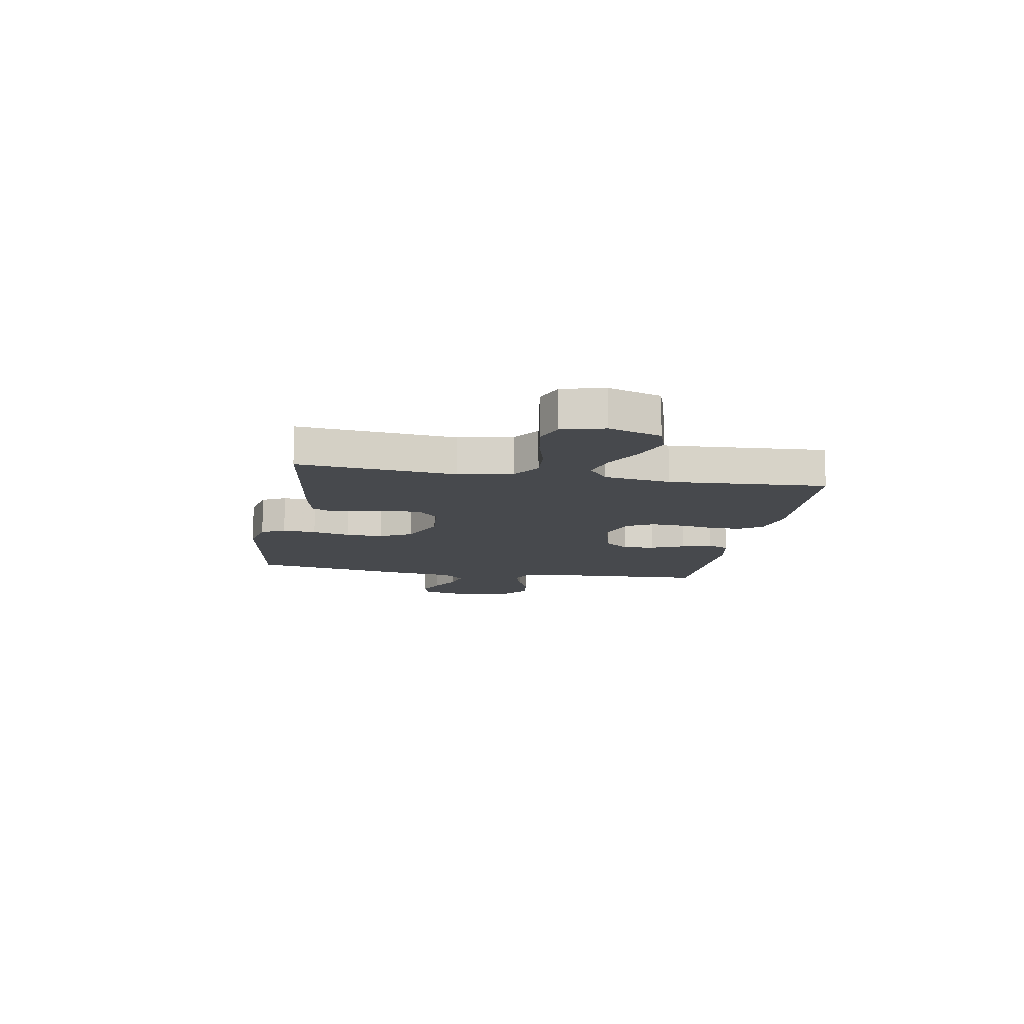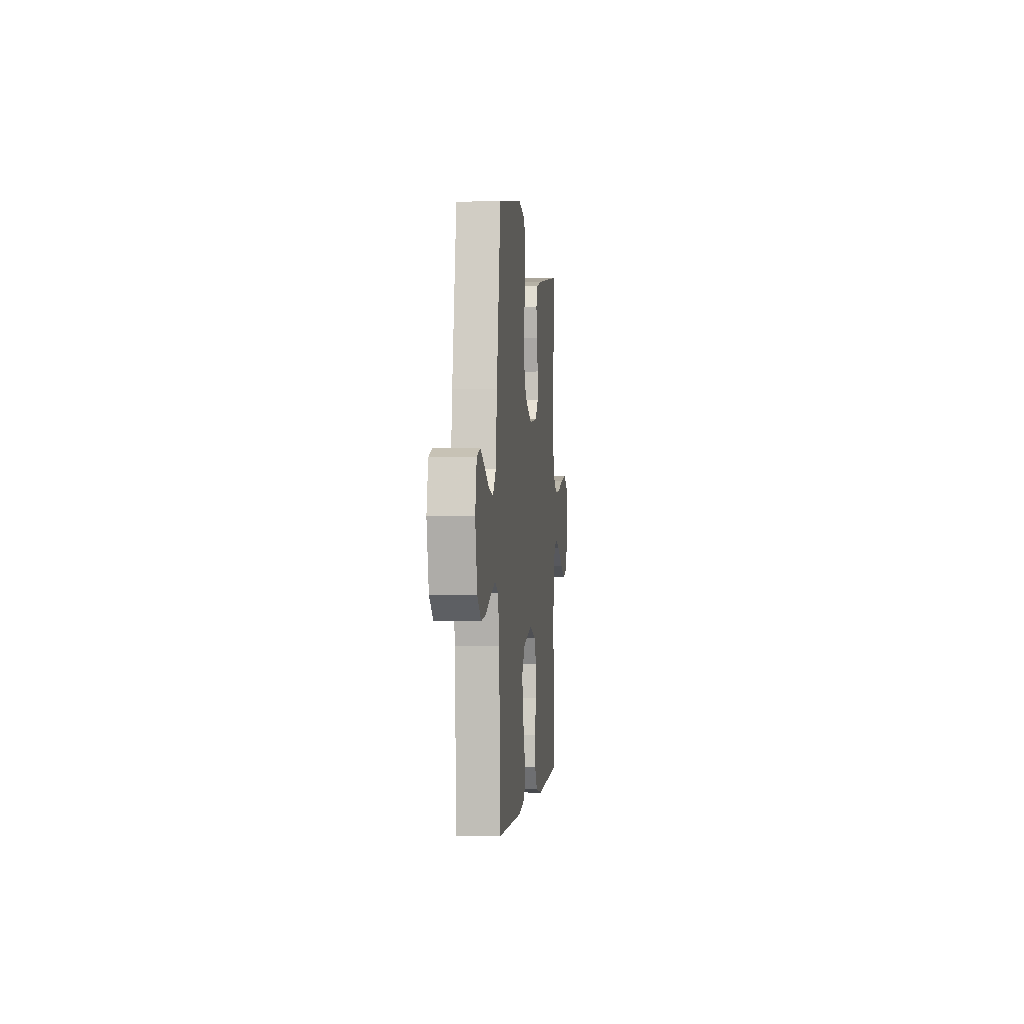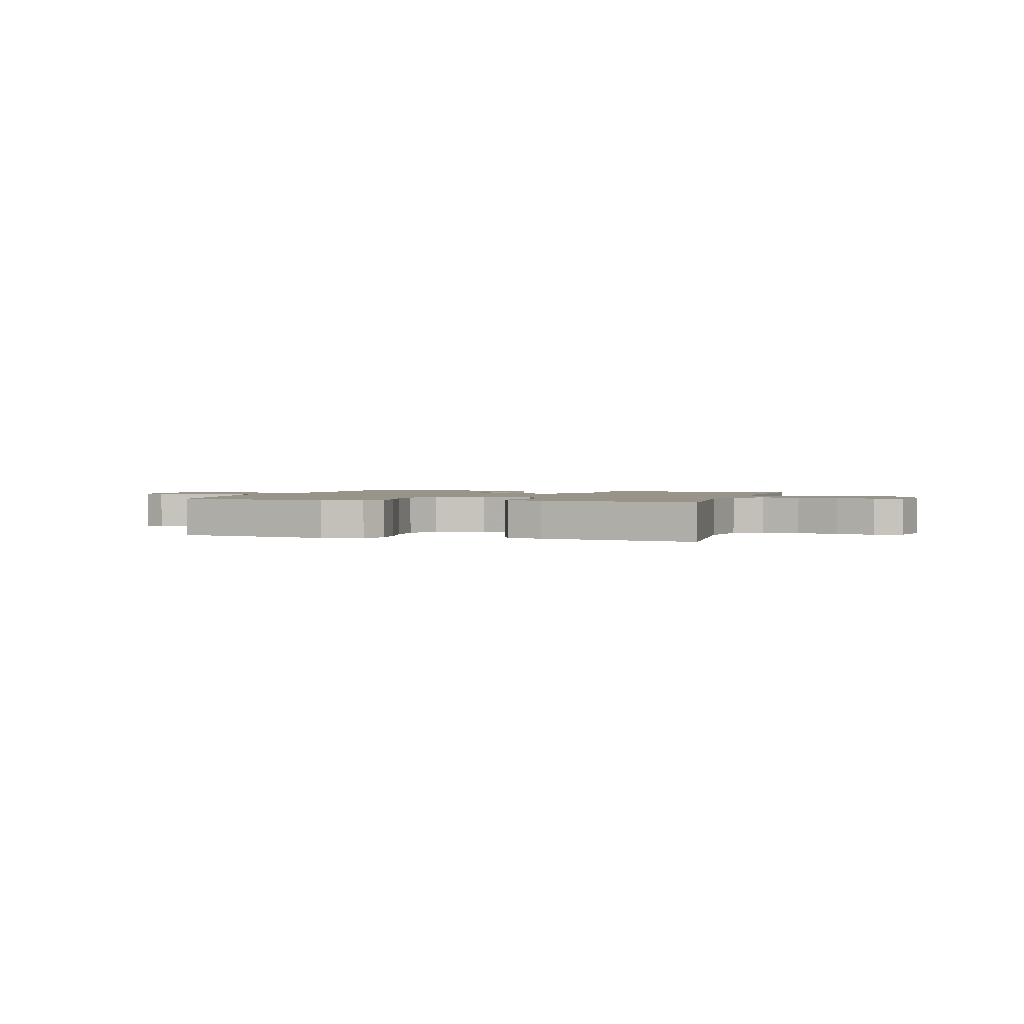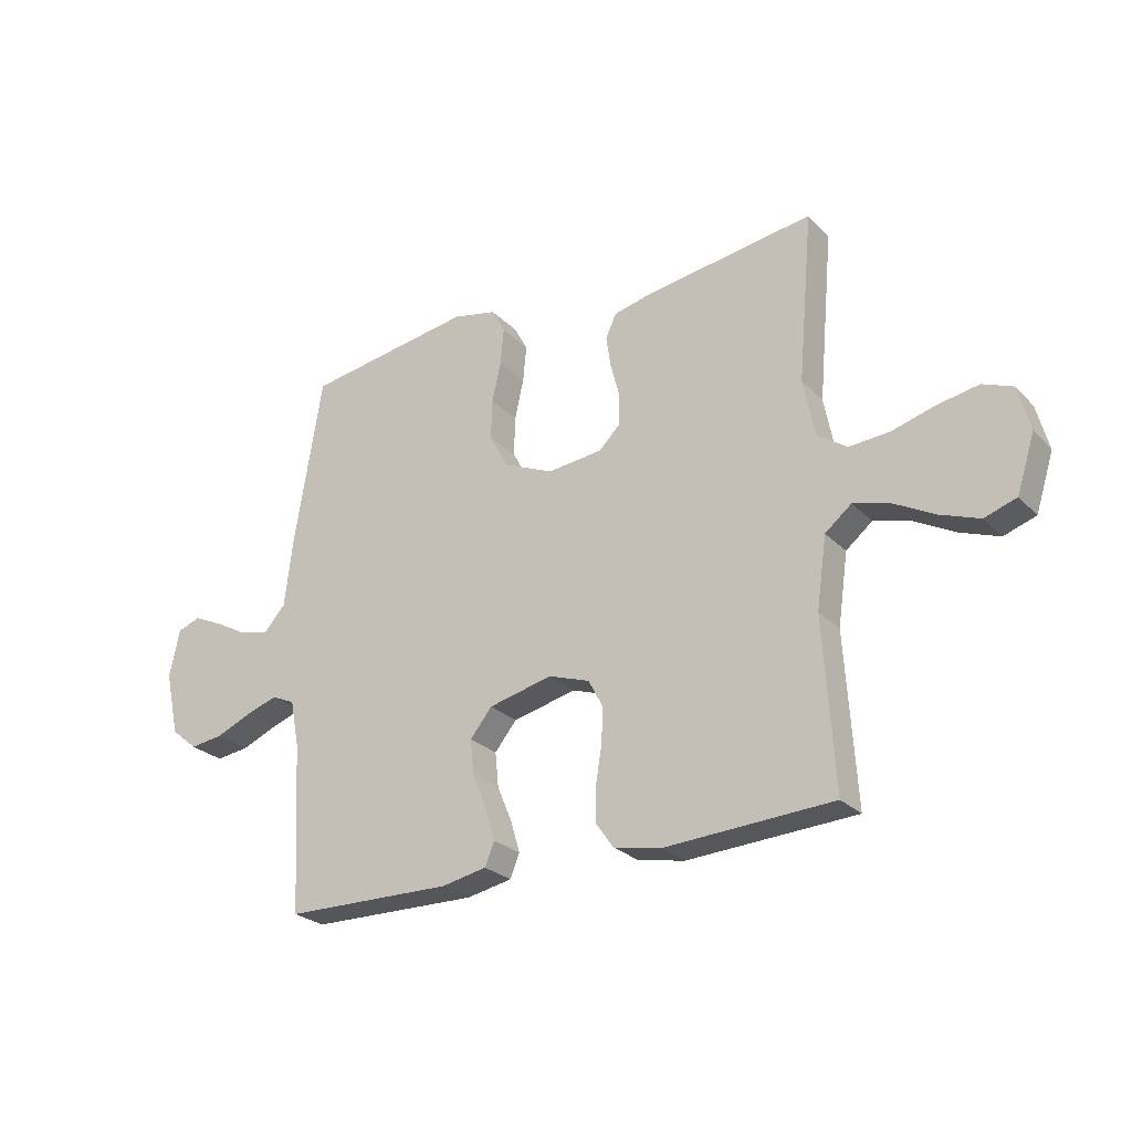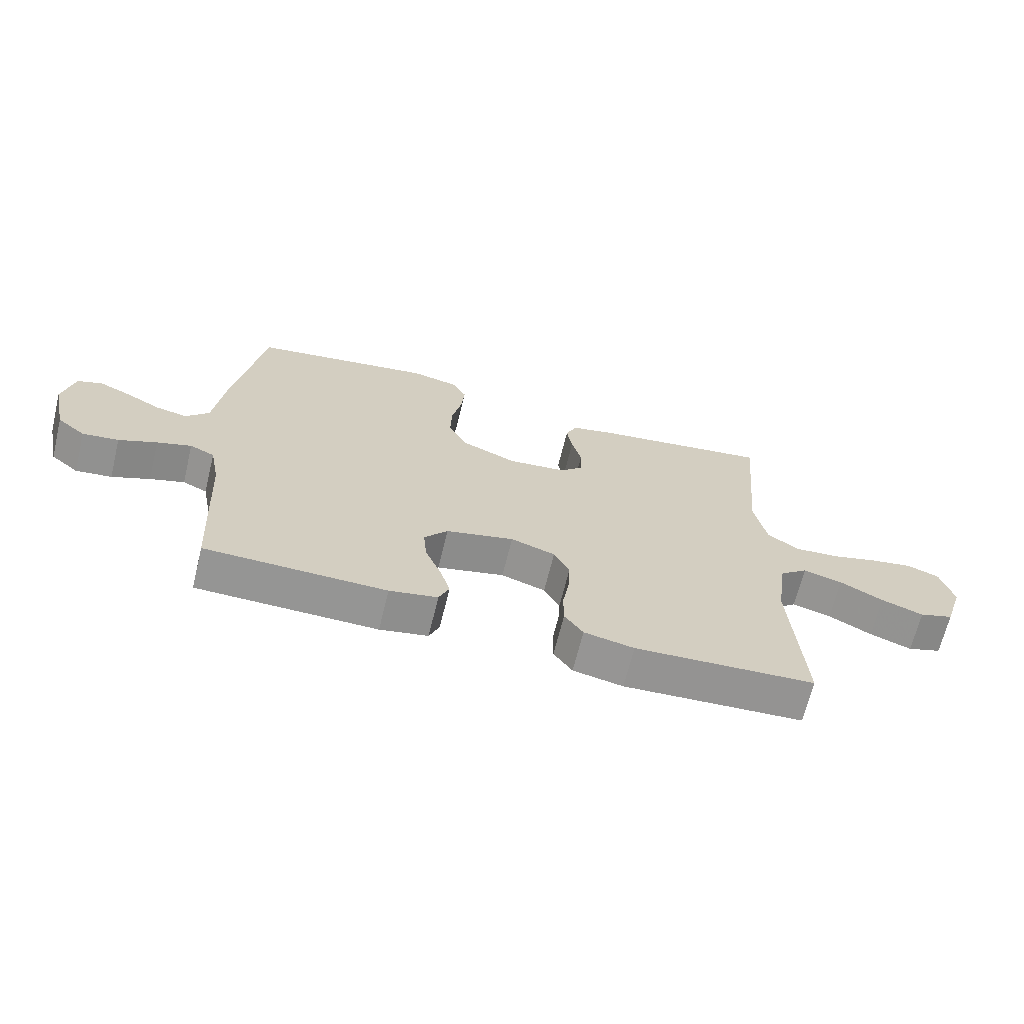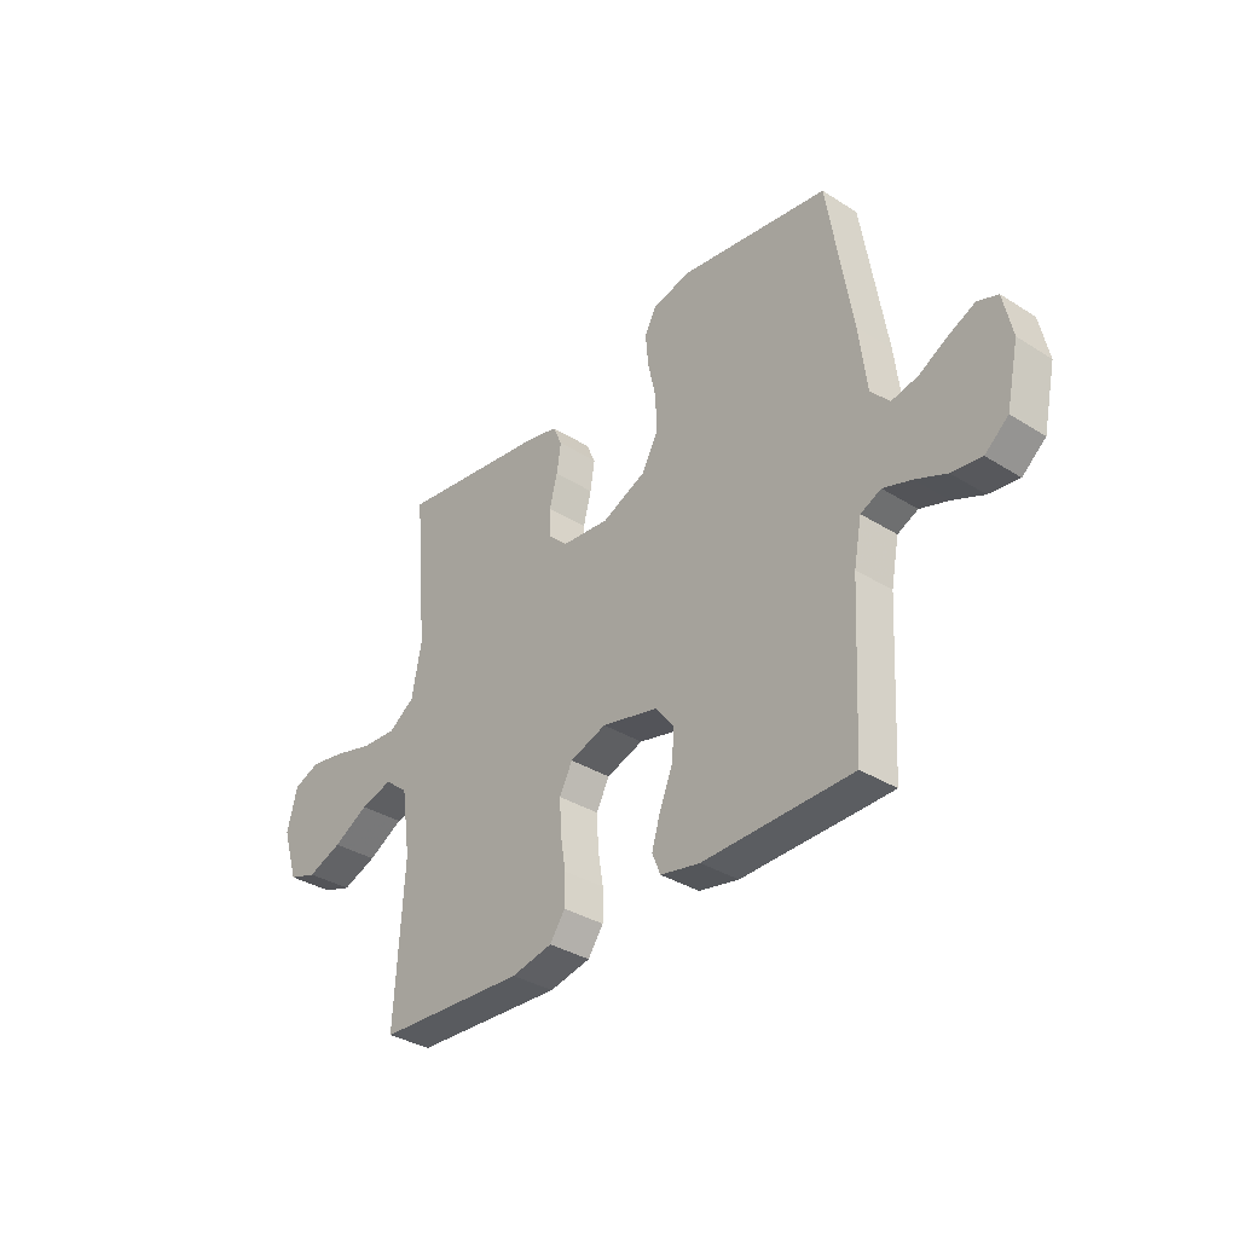
<metadata>
{"format":"obj","ext":"obj","renderer":"f3d","projection":"perspective","resolution":1024,"background":"white","views":[{"elev":-12.2,"azim":80.0,"up":"+Y"},{"elev":-0.6,"azim":-84.0,"up":"+Z"},{"elev":1.7,"azim":17.0,"up":"+Y"},{"elev":-25.7,"azim":33.2,"up":"+Z"},{"elev":-67.3,"azim":-13.7,"up":"+Z"},{"elev":-34.7,"azim":-130.1,"up":"+Z"}]}
</metadata>
<code>
v 0.5 0.07 -0.5
v 0.2 0.07 -0.517
v 0.117 0.07 -0.5
v 0.086 0.07 -0.456
v 0.086 0.07 -0.396
v 0.097 0.07 -0.33
v 0.1 0.07 -0.267
v 0.074 0.07 -0.217
v 0 0.07 -0.192
v -0.113 0.07 -0.219
v -0.152 0.07 -0.267
v -0.146 0.07 -0.328
v -0.12 0.07 -0.391
v -0.103 0.07 -0.448
v -0.12 0.07 -0.489
v -0.2 0.07 -0.505
v -0.5 0.07 -0.5
v -0.516 0.07 -0.2
v -0.532 0.07 -0.117
v -0.573 0.07 -0.098
v -0.63 0.07 -0.117
v -0.693 0.07 -0.144
v -0.753 0.07 -0.152
v -0.8 0.07 -0.113
v -0.825 0.07 0
v -0.807 0.07 0.085
v -0.766 0.07 0.1
v -0.713 0.07 0.076
v -0.655 0.07 0.044
v -0.602 0.07 0.033
v -0.564 0.07 0.075
v -0.549 0.07 0.2
v -0.5 0.07 0.5
v -0.2 0.07 0.547
v -0.122 0.07 0.53
v -0.098 0.07 0.485
v -0.104 0.07 0.421
v -0.12 0.07 0.349
v -0.122 0.07 0.278
v -0.09 0.07 0.217
v 0 0.07 0.178
v 0.098 0.07 0.188
v 0.136 0.07 0.226
v 0.137 0.07 0.28
v 0.121 0.07 0.341
v 0.112 0.07 0.398
v 0.131 0.07 0.44
v 0.2 0.07 0.456
v 0.5 0.07 0.5
v 0.473 0.07 0.2
v 0.493 0.07 0.097
v 0.546 0.07 0.061
v 0.617 0.07 0.066
v 0.696 0.07 0.088
v 0.768 0.07 0.101
v 0.821 0.07 0.08
v 0.842 0.07 0
v 0.81 0.07 -0.1
v 0.753 0.07 -0.119
v 0.683 0.07 -0.093
v 0.611 0.07 -0.054
v 0.546 0.07 -0.036
v 0.499 0.07 -0.074
v 0.481 0.07 -0.2
v 0.5 0 -0.5
v 0.2 0 -0.517
v 0.117 0 -0.5
v 0.086 0 -0.456
v 0.086 0 -0.396
v 0.097 0 -0.33
v 0.1 0 -0.267
v 0.074 0 -0.217
v 0 0 -0.192
v -0.113 0 -0.219
v -0.152 0 -0.267
v -0.146 0 -0.328
v -0.12 0 -0.391
v -0.103 0 -0.448
v -0.12 0 -0.489
v -0.2 0 -0.505
v -0.5 0 -0.5
v -0.516 0 -0.2
v -0.532 0 -0.117
v -0.573 0 -0.098
v -0.63 0 -0.117
v -0.693 0 -0.144
v -0.753 0 -0.152
v -0.8 0 -0.113
v -0.825 0 0
v -0.807 0 0.085
v -0.766 0 0.1
v -0.713 0 0.076
v -0.655 0 0.044
v -0.602 0 0.033
v -0.564 0 0.075
v -0.549 0 0.2
v -0.5 0 0.5
v -0.2 0 0.547
v -0.122 0 0.53
v -0.098 0 0.485
v -0.104 0 0.421
v -0.12 0 0.349
v -0.122 0 0.278
v -0.09 0 0.217
v 0 0 0.178
v 0.098 0 0.188
v 0.136 0 0.226
v 0.137 0 0.28
v 0.121 0 0.341
v 0.112 0 0.398
v 0.131 0 0.44
v 0.2 0 0.456
v 0.5 0 0.5
v 0.473 0 0.2
v 0.493 0 0.097
v 0.546 0 0.061
v 0.617 0 0.066
v 0.696 0 0.088
v 0.768 0 0.101
v 0.821 0 0.08
v 0.842 0 0
v 0.81 0 -0.1
v 0.753 0 -0.119
v 0.683 0 -0.093
v 0.611 0 -0.054
v 0.546 0 -0.036
v 0.499 0 -0.074
v 0.481 0 -0.2
f 59 60 61
f 58 59 61
f 57 58 61
f 56 57 61
f 55 56 61
f 54 55 61
f 53 54 61
f 52 53 61 62
f 51 52 62 63
f 48 49 50
f 47 48 50
f 46 47 50
f 45 46 50
f 44 45 50
f 51 63 64
f 50 51 64
f 44 50 64
f 43 44 64
f 36 37 38
f 35 36 38
f 34 35 38
f 33 34 38
f 32 33 38
f 31 32 38
f 30 31 38 39
f 27 28 29
f 26 27 29
f 25 26 29
f 24 25 29
f 23 24 29
f 22 23 29
f 21 22 29
f 20 21 29 30
f 30 39 40
f 20 30 40
f 19 20 40
f 16 17 18
f 15 16 18
f 14 15 18
f 13 14 18
f 12 13 18
f 11 12 18 19
f 4 5 6
f 3 4 6
f 2 3 6
f 1 2 6
f 64 1 6
f 64 6 7
f 64 7 8
f 43 64 8
f 42 43 8
f 41 42 8 9
f 19 40 41
f 11 19 41
f 10 11 41
f 9 10 41
f 125 124 123
f 125 123 122
f 125 122 121
f 125 121 120
f 125 120 119
f 125 119 118
f 125 118 117
f 126 125 117 116
f 127 126 116 115
f 114 113 112
f 114 112 111
f 114 111 110
f 114 110 109
f 114 109 108
f 128 127 115
f 128 115 114
f 128 114 108
f 128 108 107
f 102 101 100
f 102 100 99
f 102 99 98
f 102 98 97
f 102 97 96
f 102 96 95
f 103 102 95 94
f 93 92 91
f 93 91 90
f 93 90 89
f 93 89 88
f 93 88 87
f 93 87 86
f 93 86 85
f 94 93 85 84
f 104 103 94
f 104 94 84
f 104 84 83
f 82 81 80
f 82 80 79
f 82 79 78
f 82 78 77
f 82 77 76
f 83 82 76 75
f 70 69 68
f 70 68 67
f 70 67 66
f 70 66 65
f 70 65 128
f 71 70 128
f 72 71 128
f 72 128 107
f 72 107 106
f 73 72 106 105
f 105 104 83
f 105 83 75
f 105 75 74
f 105 74 73
f 1 65 66 2
f 2 66 67 3
f 3 67 68 4
f 4 68 69 5
f 5 69 70 6
f 6 70 71 7
f 7 71 72 8
f 8 72 73 9
f 9 73 74 10
f 10 74 75 11
f 11 75 76 12
f 12 76 77 13
f 13 77 78 14
f 14 78 79 15
f 15 79 80 16
f 16 80 81 17
f 17 81 82 18
f 18 82 83 19
f 19 83 84 20
f 20 84 85 21
f 21 85 86 22
f 22 86 87 23
f 23 87 88 24
f 24 88 89 25
f 25 89 90 26
f 26 90 91 27
f 27 91 92 28
f 28 92 93 29
f 29 93 94 30
f 30 94 95 31
f 31 95 96 32
f 32 96 97 33
f 33 97 98 34
f 34 98 99 35
f 35 99 100 36
f 36 100 101 37
f 37 101 102 38
f 38 102 103 39
f 39 103 104 40
f 40 104 105 41
f 41 105 106 42
f 42 106 107 43
f 43 107 108 44
f 44 108 109 45
f 45 109 110 46
f 46 110 111 47
f 47 111 112 48
f 48 112 113 49
f 49 113 114 50
f 50 114 115 51
f 51 115 116 52
f 52 116 117 53
f 53 117 118 54
f 54 118 119 55
f 55 119 120 56
f 56 120 121 57
f 57 121 122 58
f 58 122 123 59
f 59 123 124 60
f 60 124 125 61
f 61 125 126 62
f 62 126 127 63
f 63 127 128 64
f 64 128 65 1

</code>
